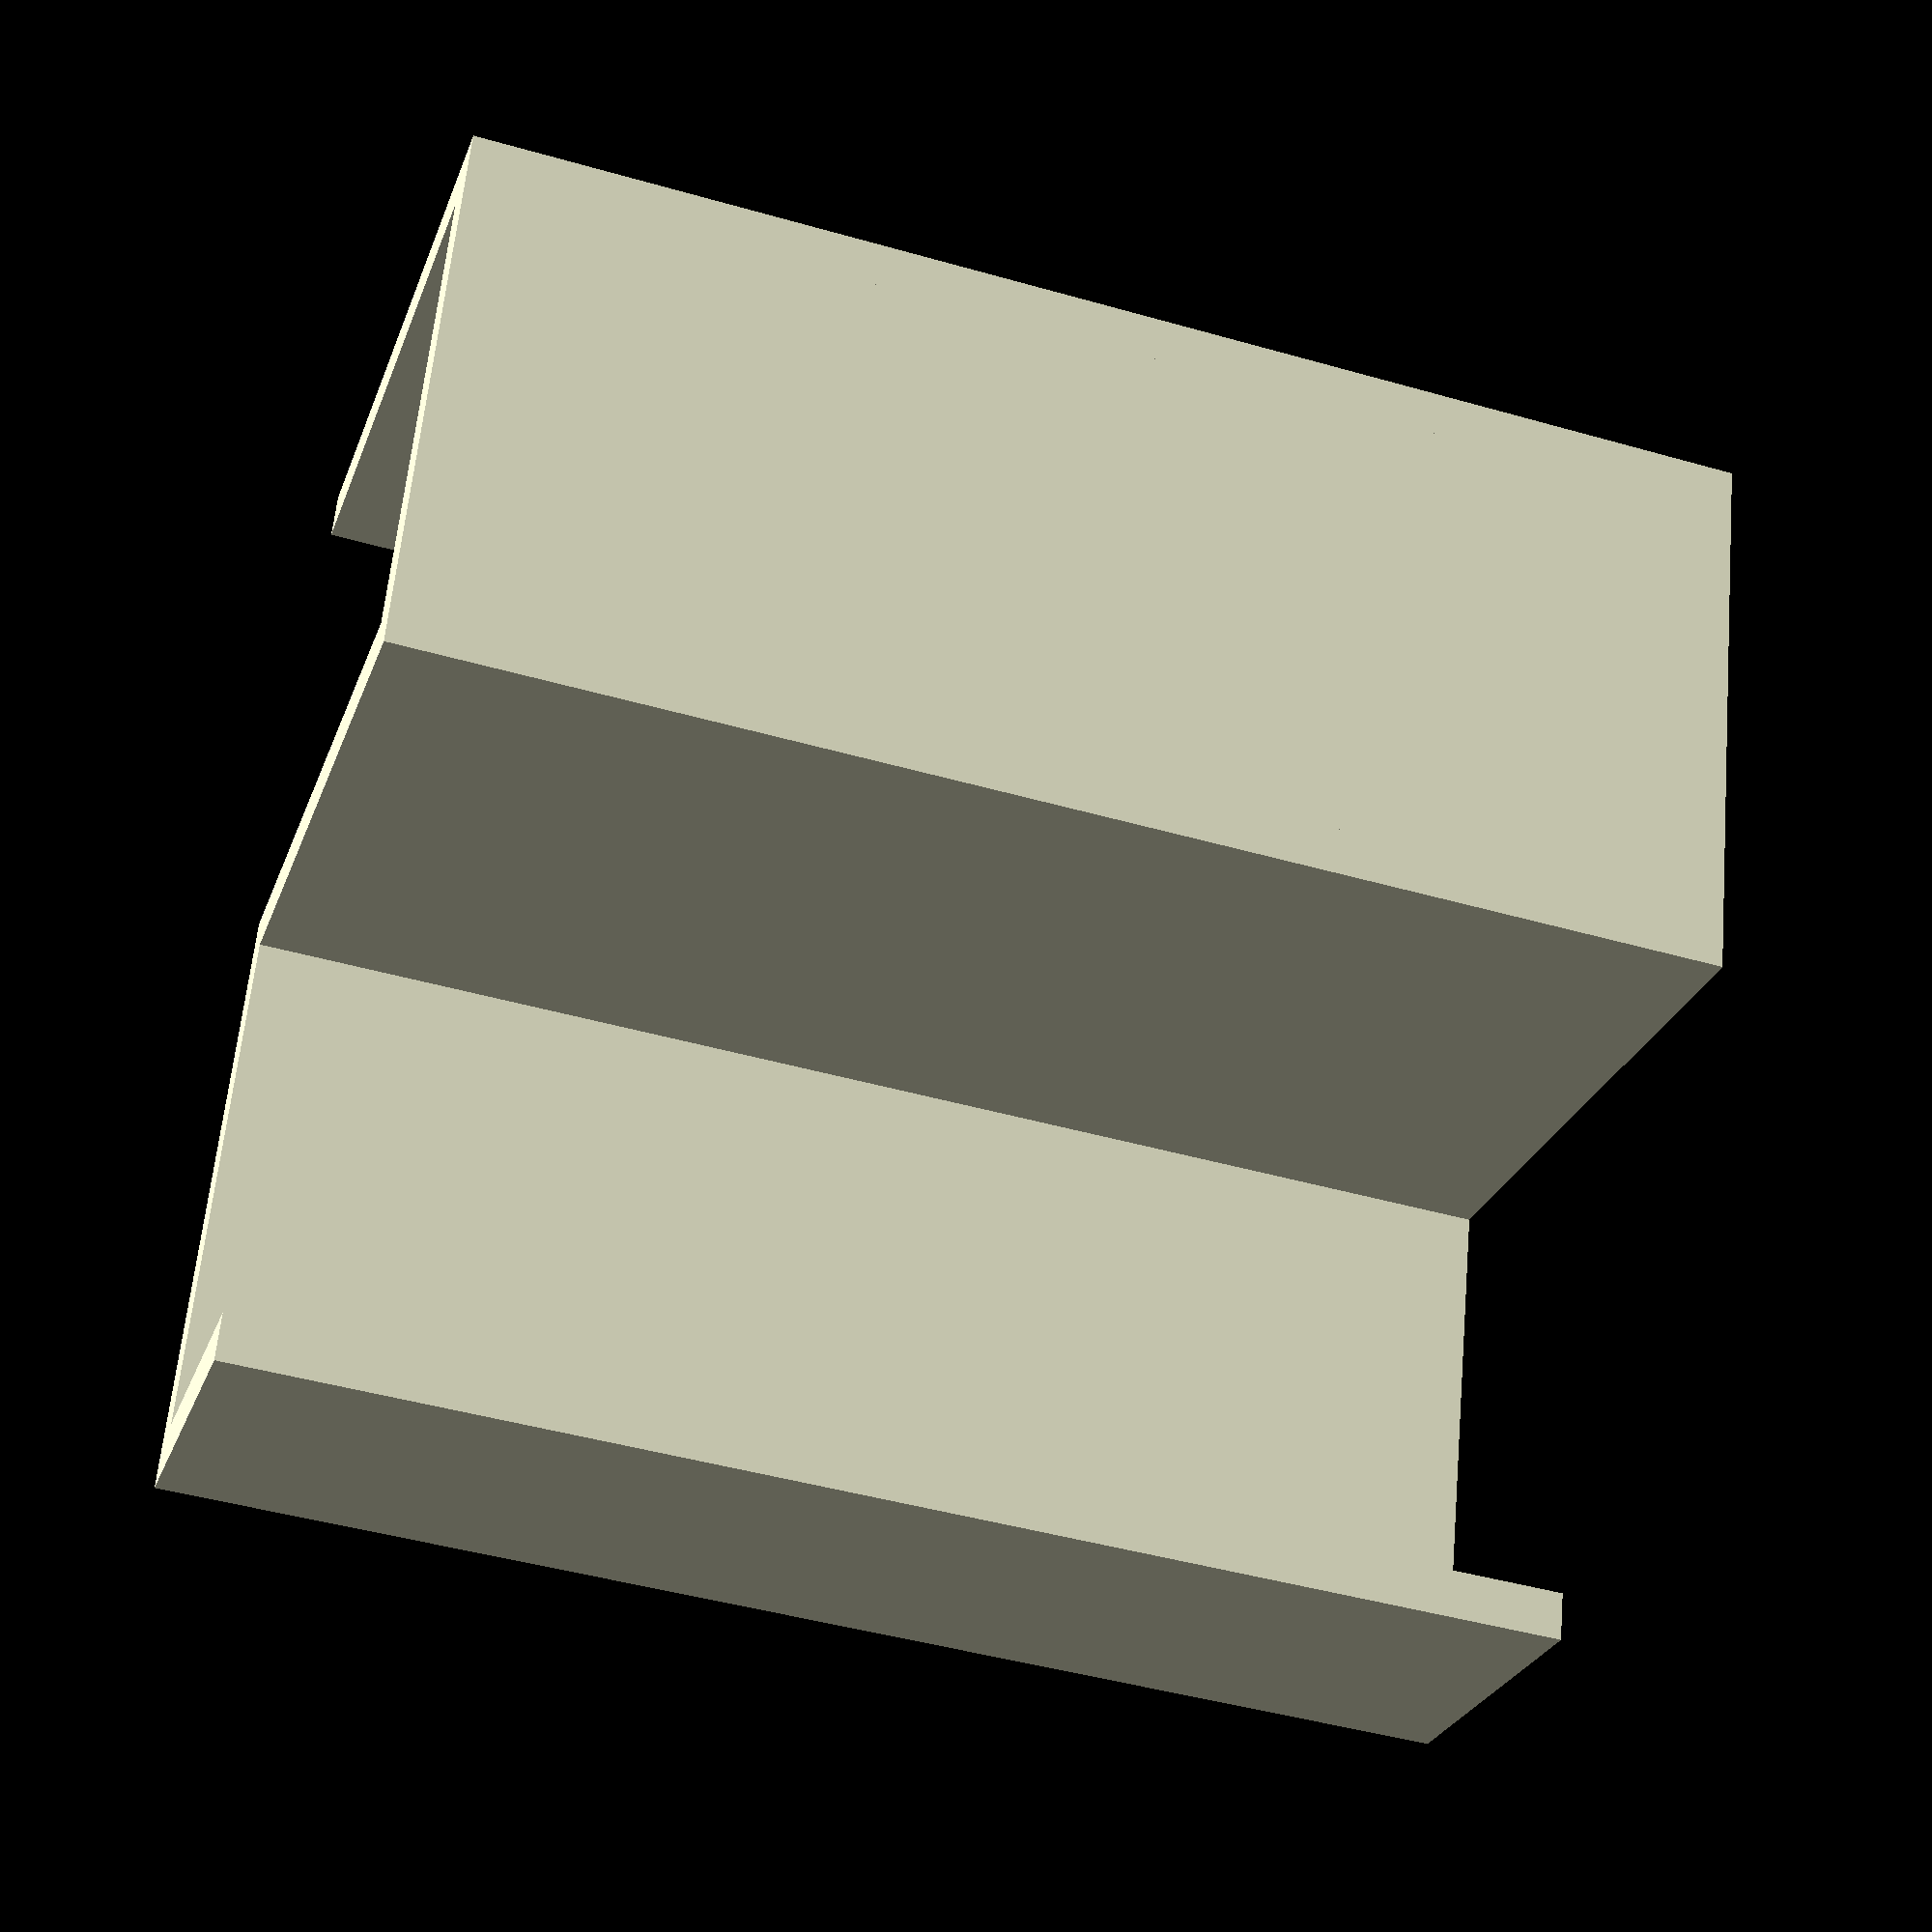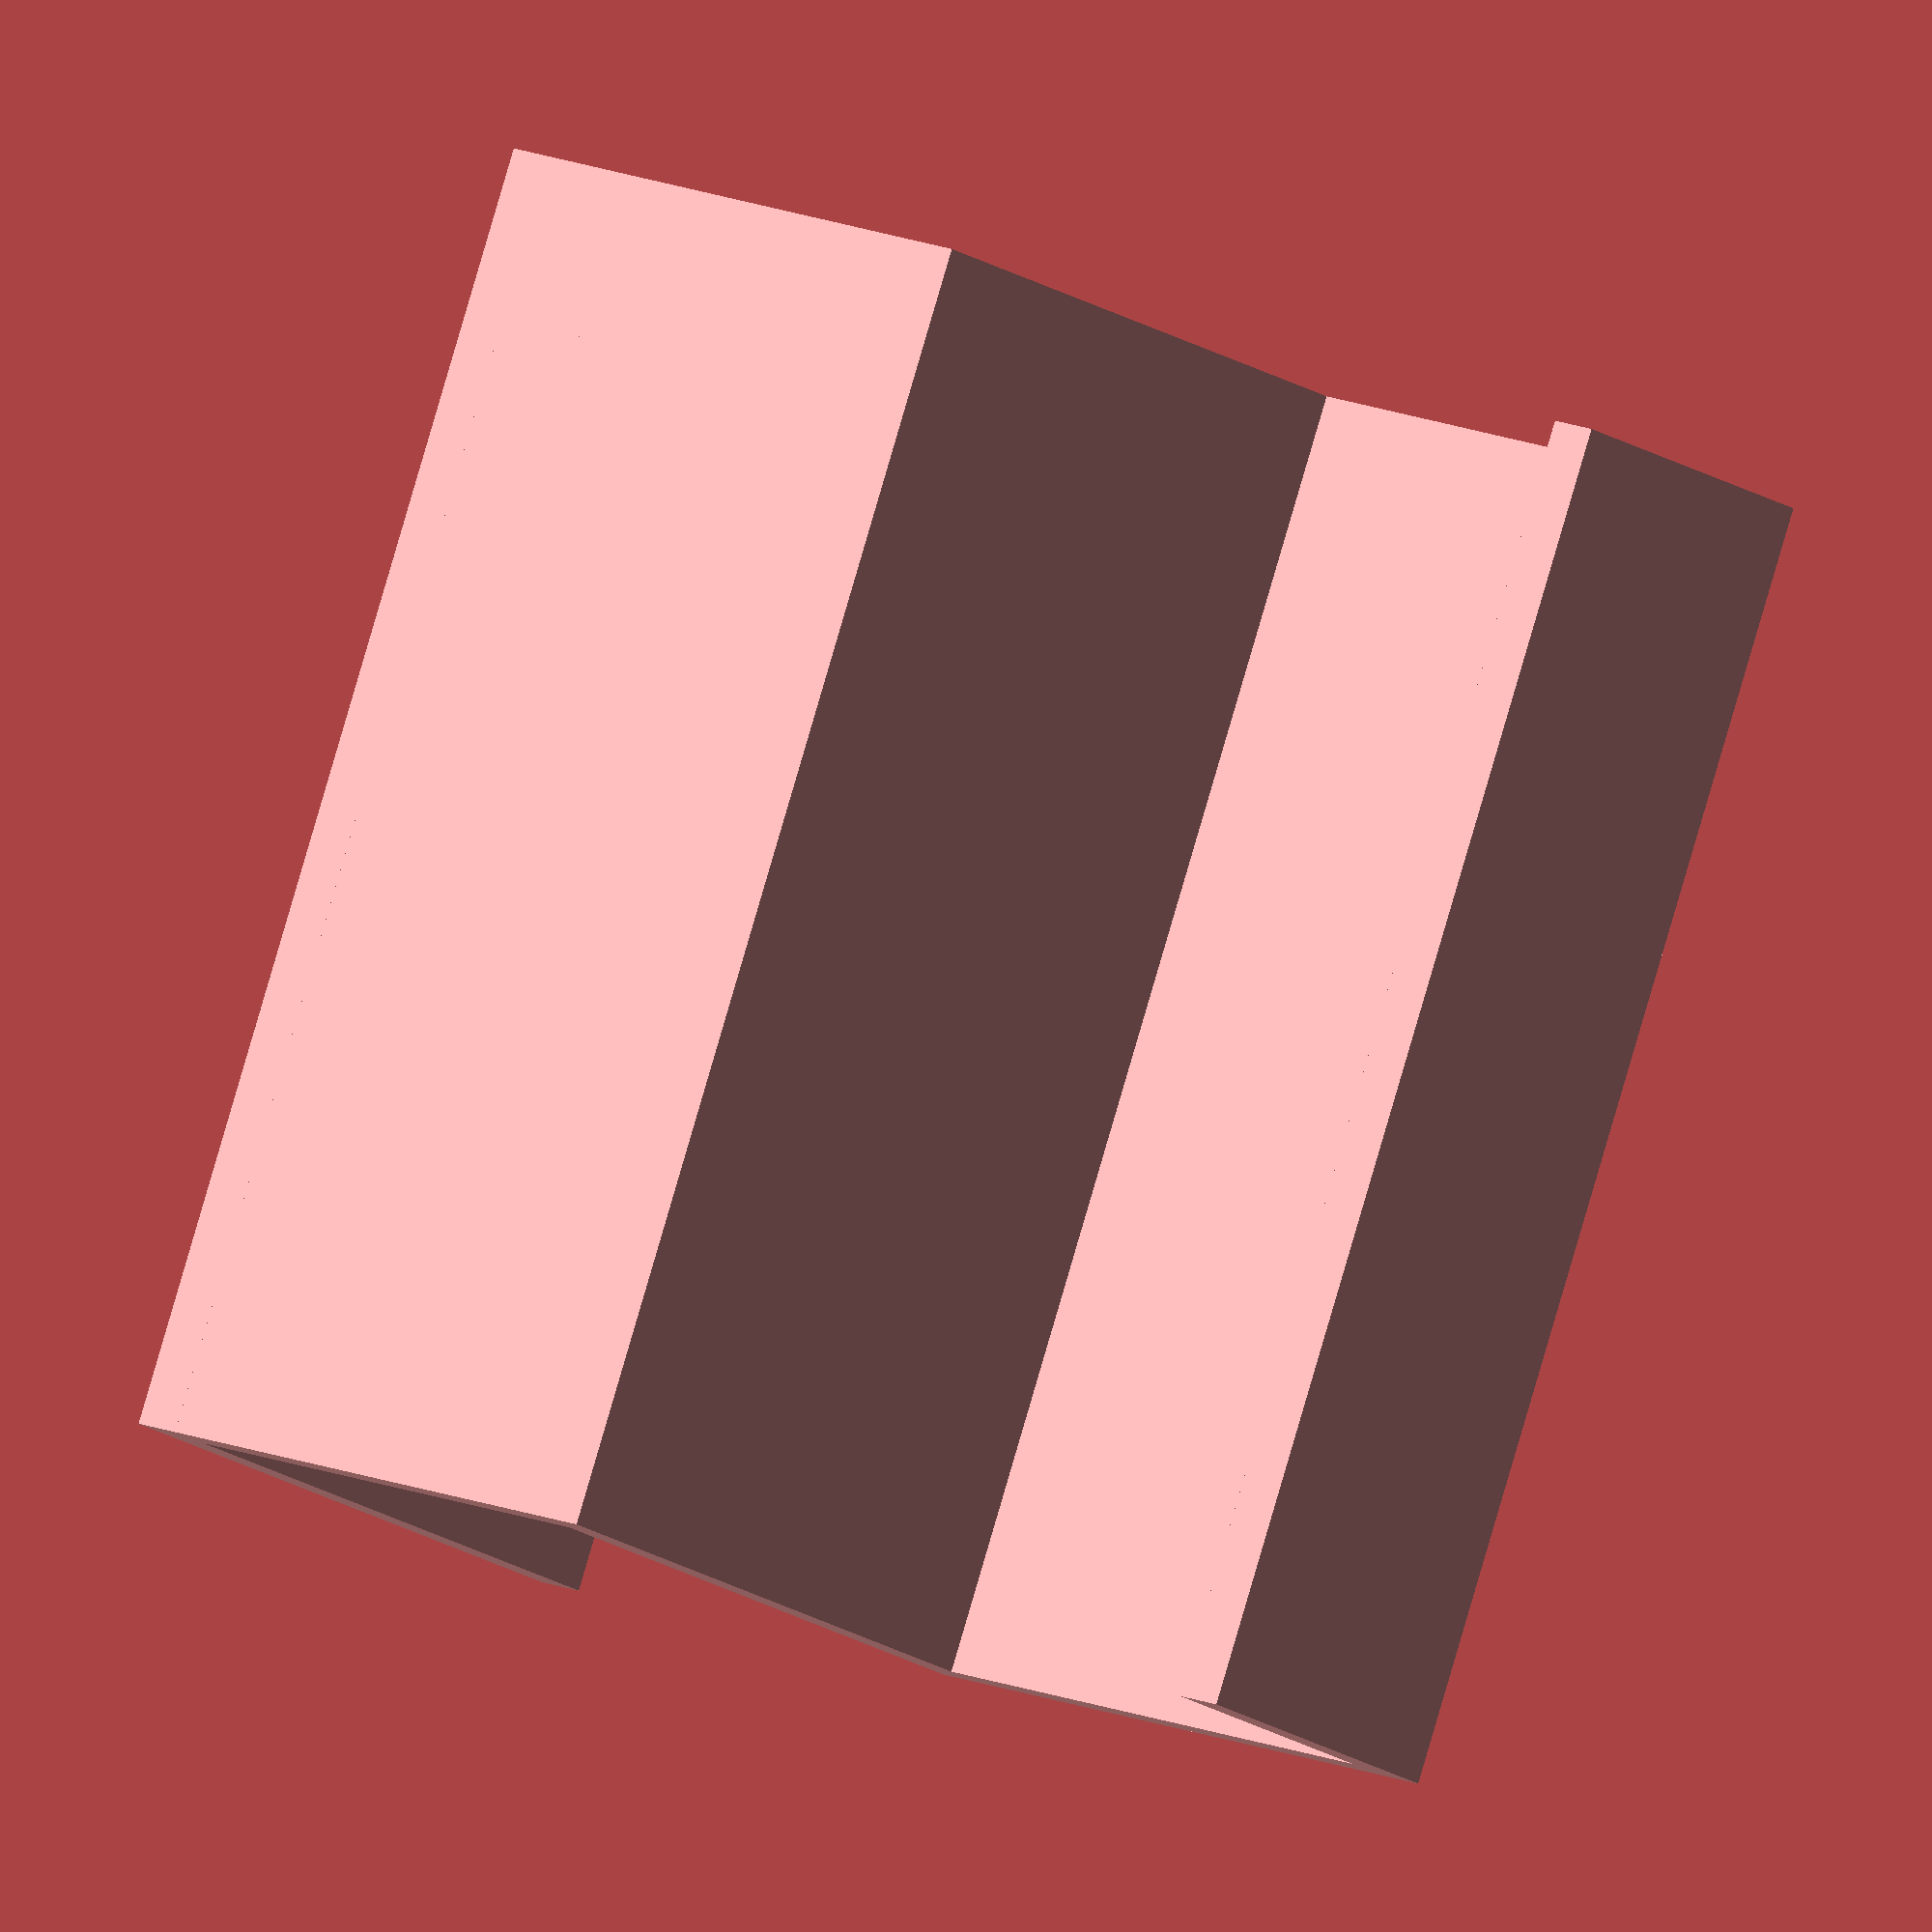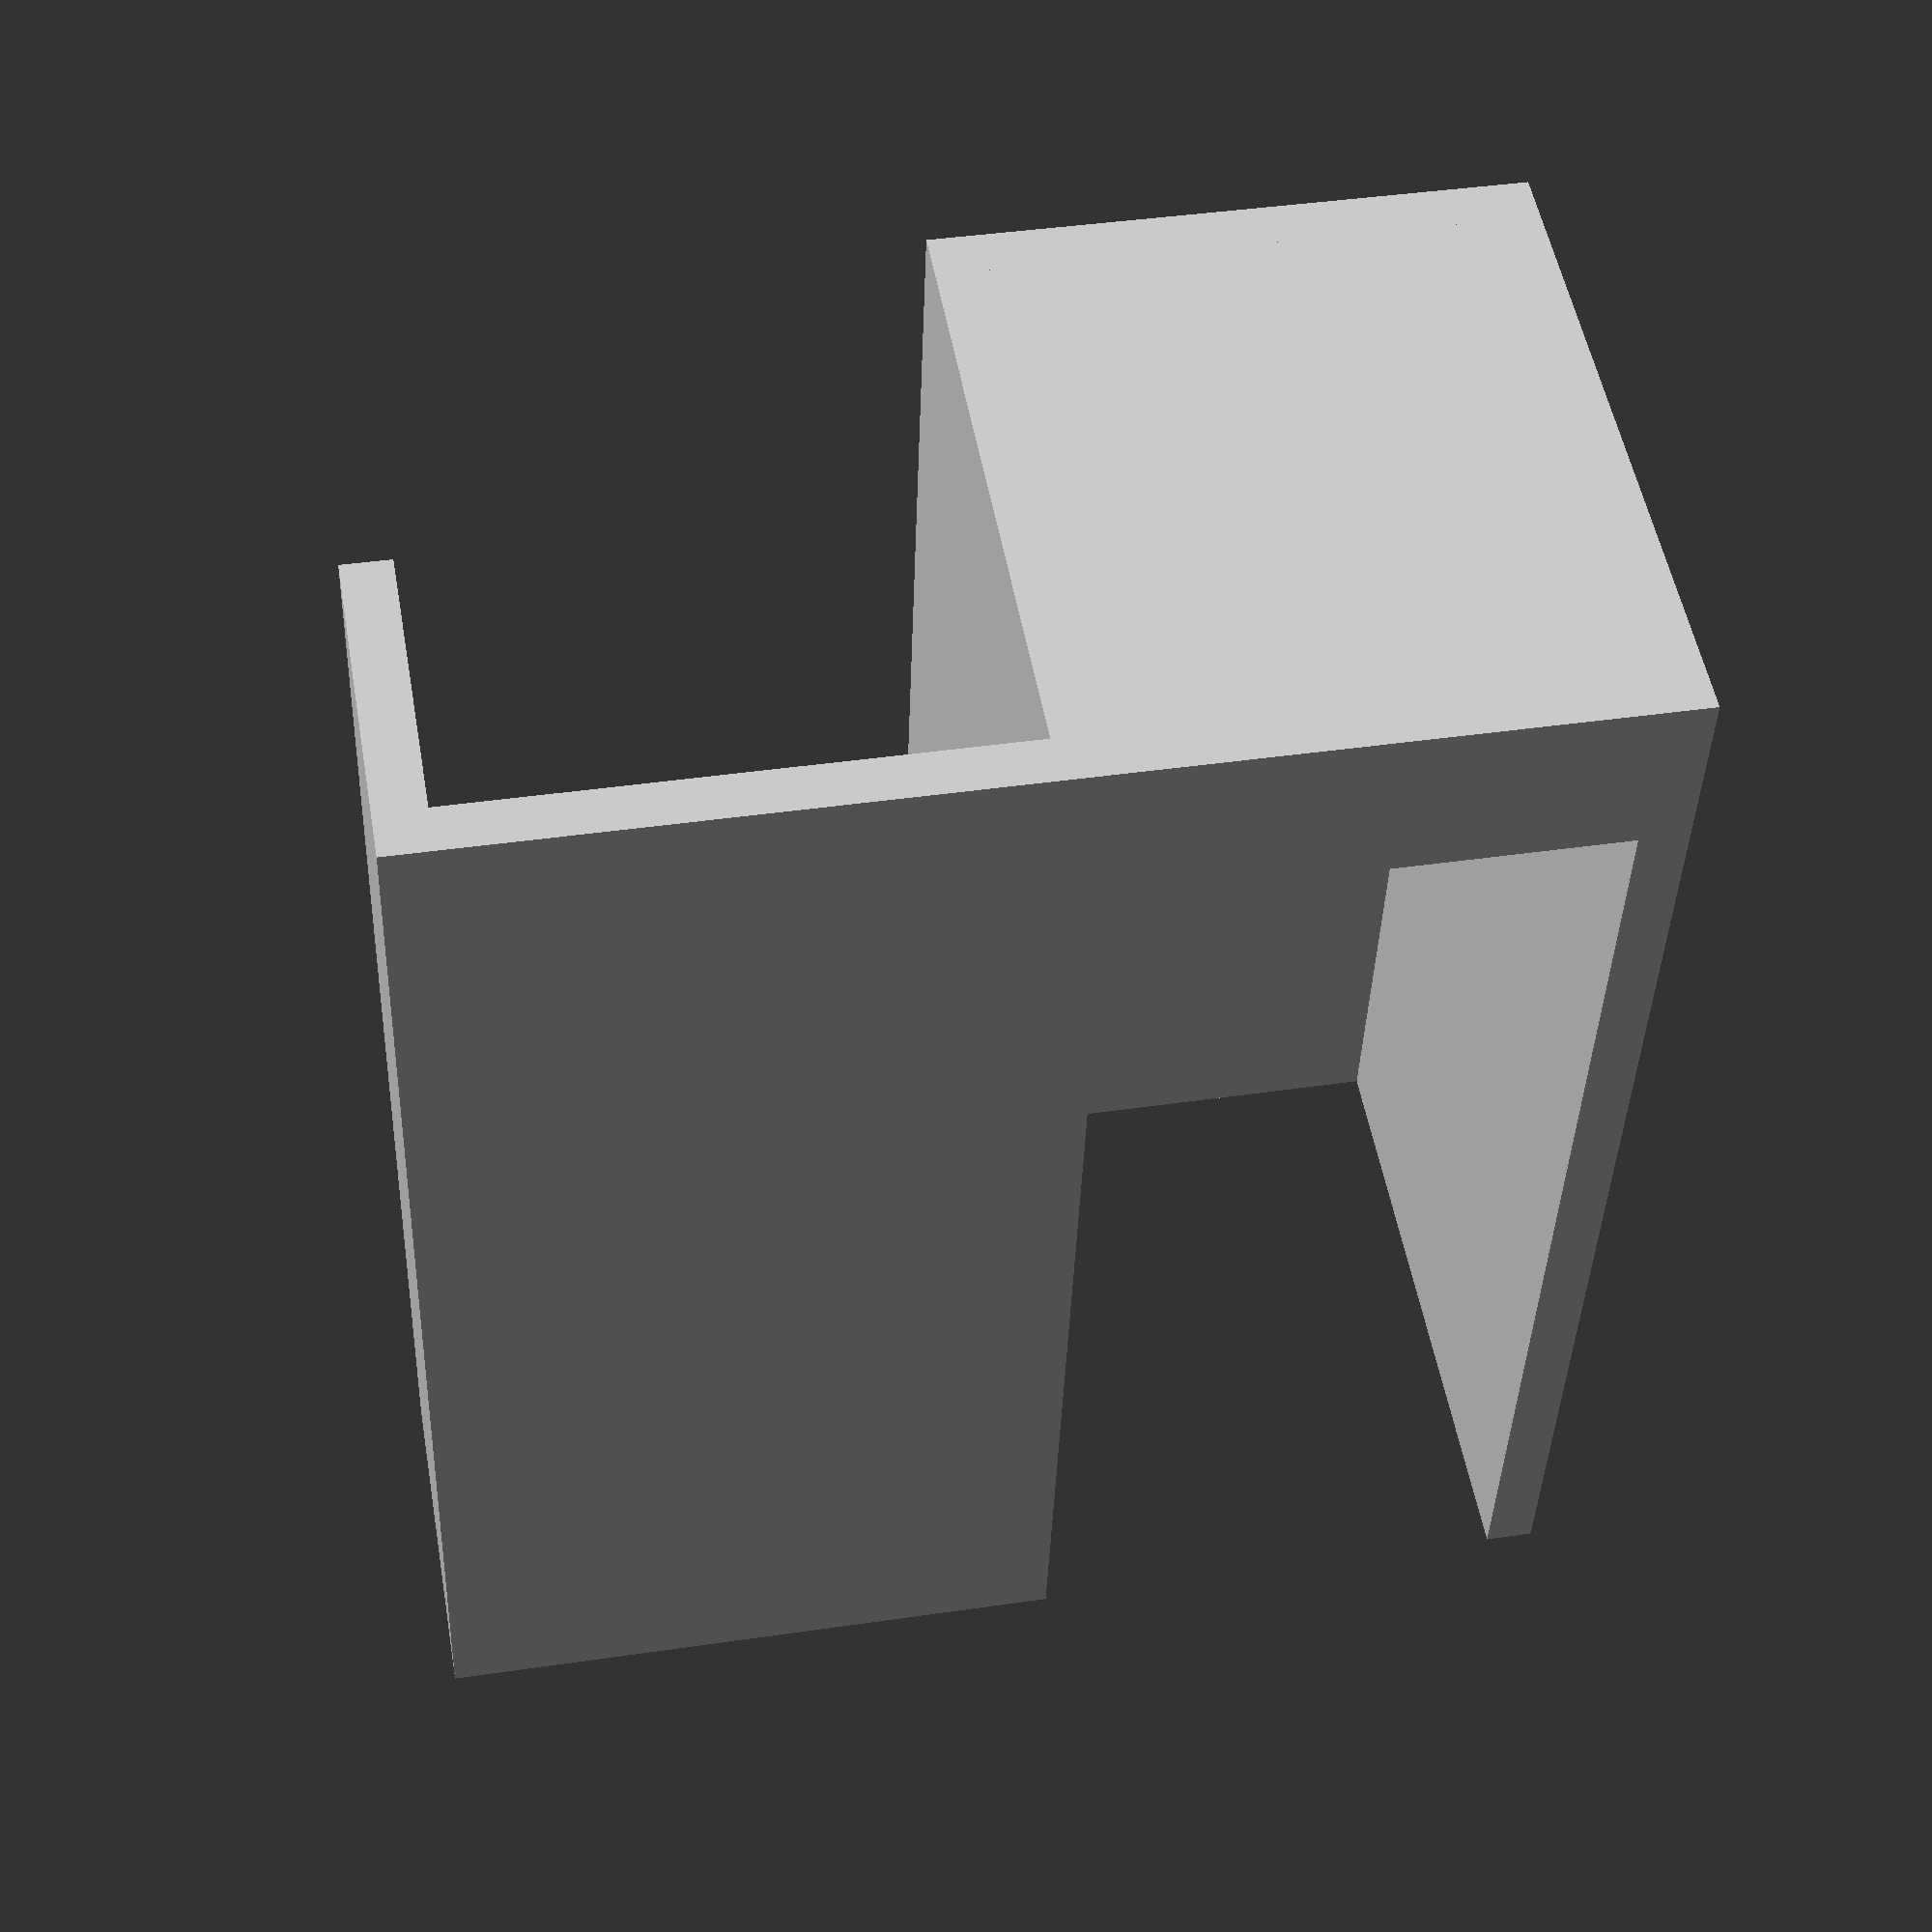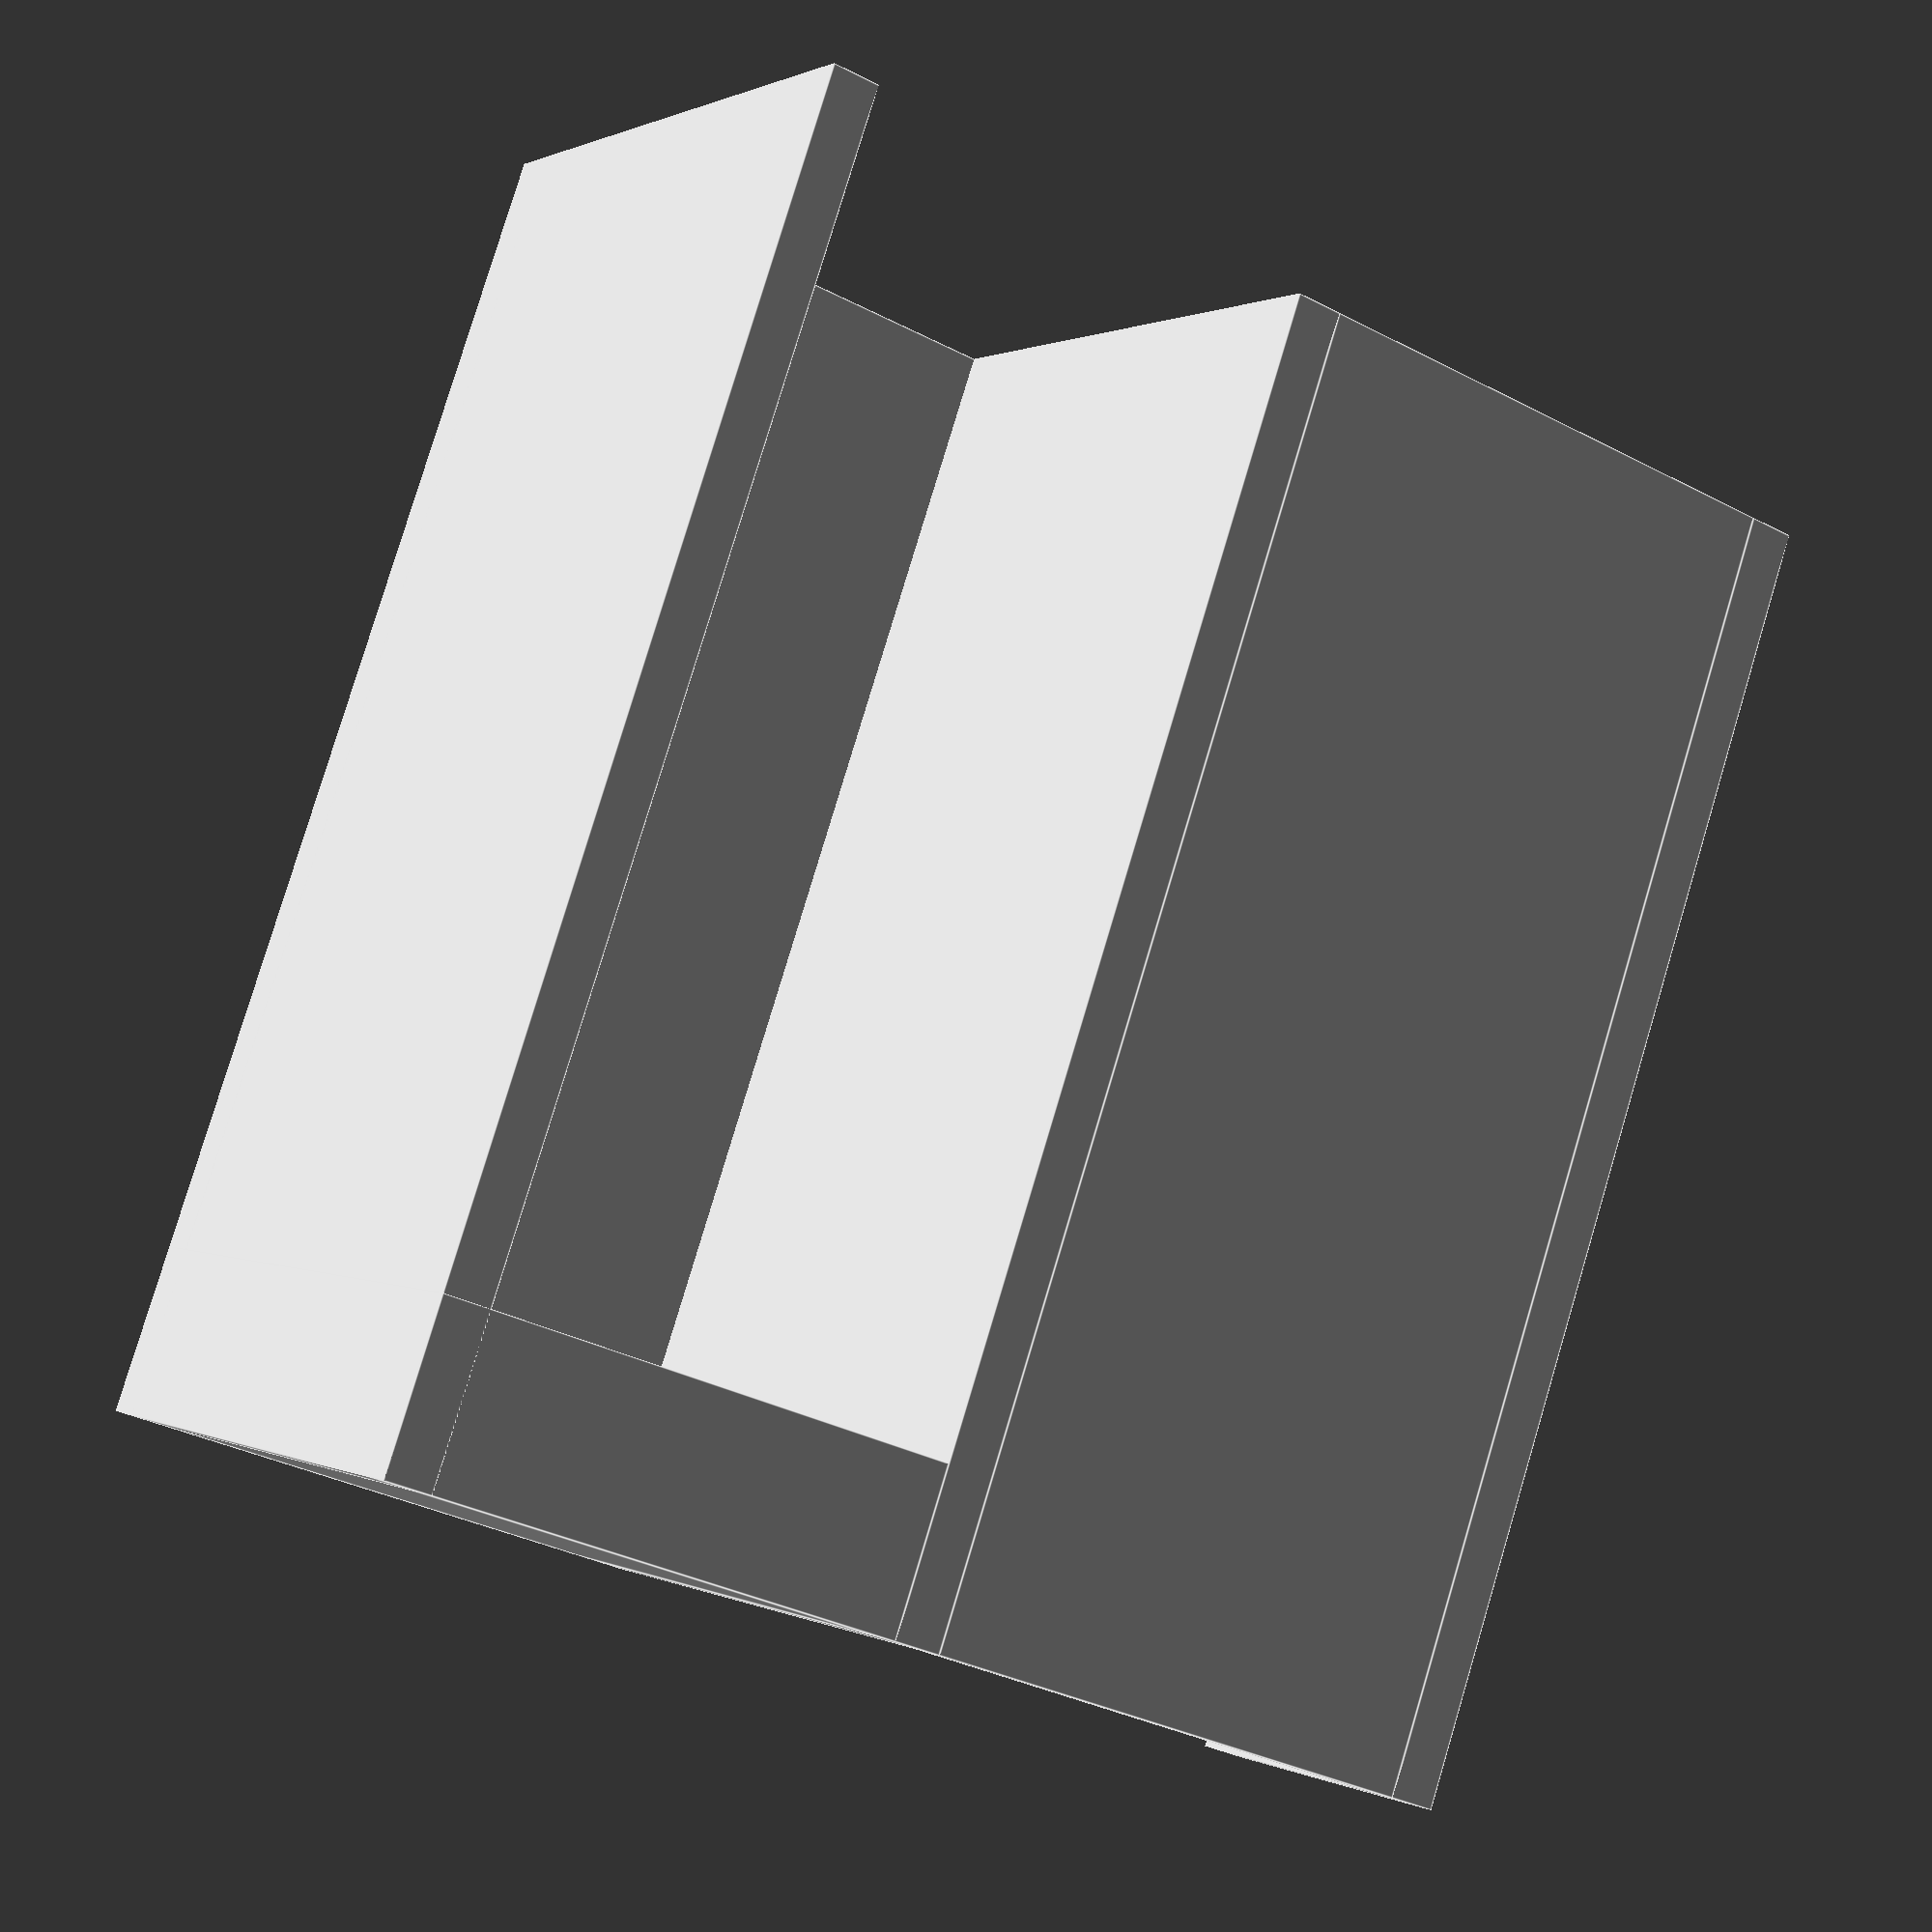
<openscad>
monitor_width = 22;
monitor_height = 12;
MG996R_full_width = 55;
MG996R_full_depth = 20;
MG996R_screw_width = 7;
MG996R_screw_depth = 18;
MG996R_screw_height = 28;
screw_hole_diameter = 1;
screw_hole_height = 12;



thickness = 2;

// over monitor
cube([MG996R_full_width,
    monitor_width,
    thickness]);

// front of monitor
translate ([0,
    monitor_width,
    -monitor_height])
cube([MG996R_full_width,
    thickness,
    monitor_height + thickness]);

// back of monitor
translate ([0,
    -thickness,
    -MG996R_screw_height + thickness])
cube([MG996R_full_width,
    thickness,
    MG996R_screw_height]);

// MG996R floor
translate([0,
    -(MG996R_full_depth + 2 * thickness),
    -MG996R_screw_height + thickness])
cube([MG996R_full_width,
    MG996R_full_depth + 2 * thickness,
    thickness]);

// MG996R back
translate ([0,
    -(MG996R_full_depth + 2 * thickness),
    -MG996R_screw_height + thickness])
cube([MG996R_full_width,
    thickness,
    MG996R_screw_height]);

// MG996R right
translate ([0,
    -(MG996R_full_depth + 2 * thickness),
    -MG996R_screw_height + thickness])
difference(
    cube([MG996R_screw_width,
        MG996R_full_depth + thickness,
        MG996R_screw_height]
    ),
    union(
        cylinder(screw_hole_height, d=screw_hole_diameter),
        cylinder(screw_hole_height, d=screw_hole_diameter)
    )
);
    
// MG996R left
translate ([MG996R_full_width - MG996R_screw_width,
    -(MG996R_full_depth + 2 * thickness),
    -MG996R_screw_height + thickness])
cube([MG996R_screw_width,
    MG996R_full_depth + thickness,
    MG996R_screw_height]);



</openscad>
<views>
elev=27.1 azim=174.5 roll=162.4 proj=p view=wireframe
elev=196.9 azim=69.5 roll=323.5 proj=o view=solid
elev=128.6 azim=91.9 roll=190.0 proj=p view=solid
elev=359.4 azim=109.3 roll=330.5 proj=p view=edges
</views>
